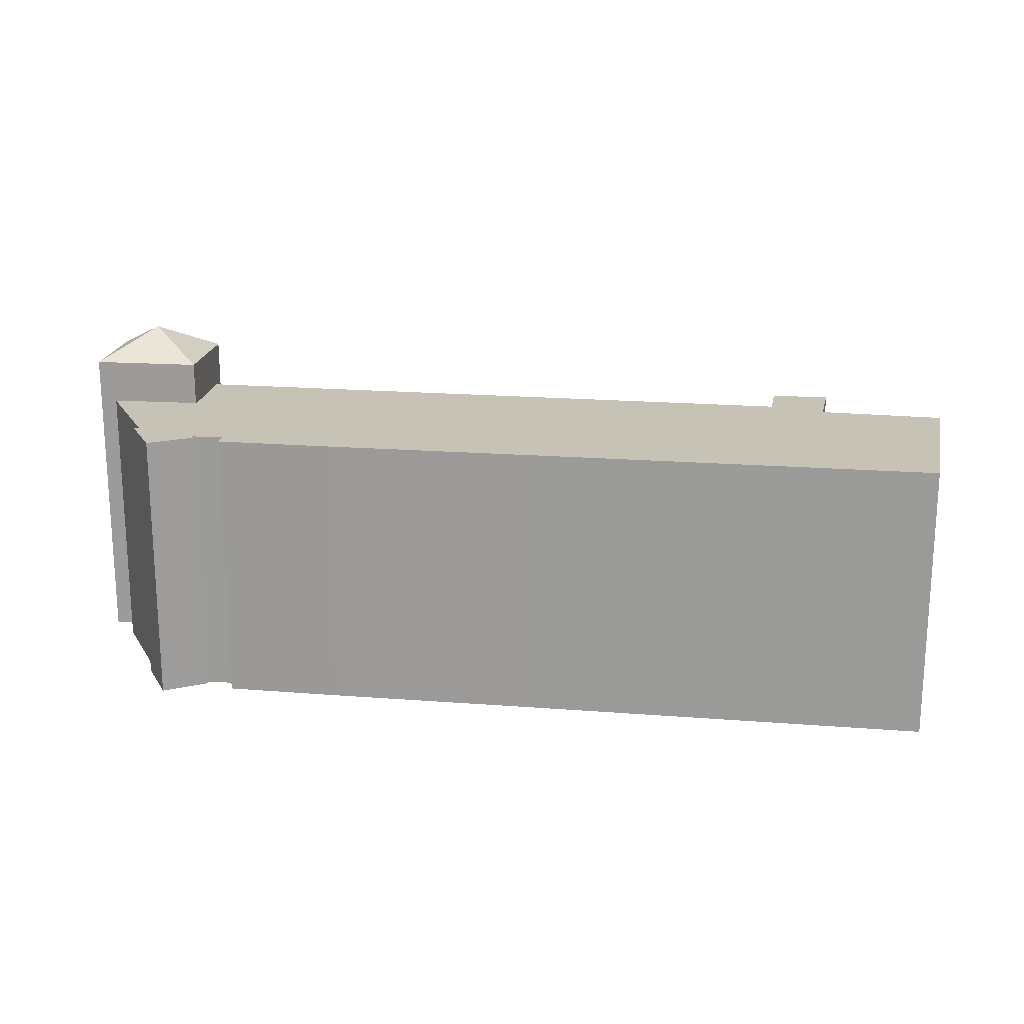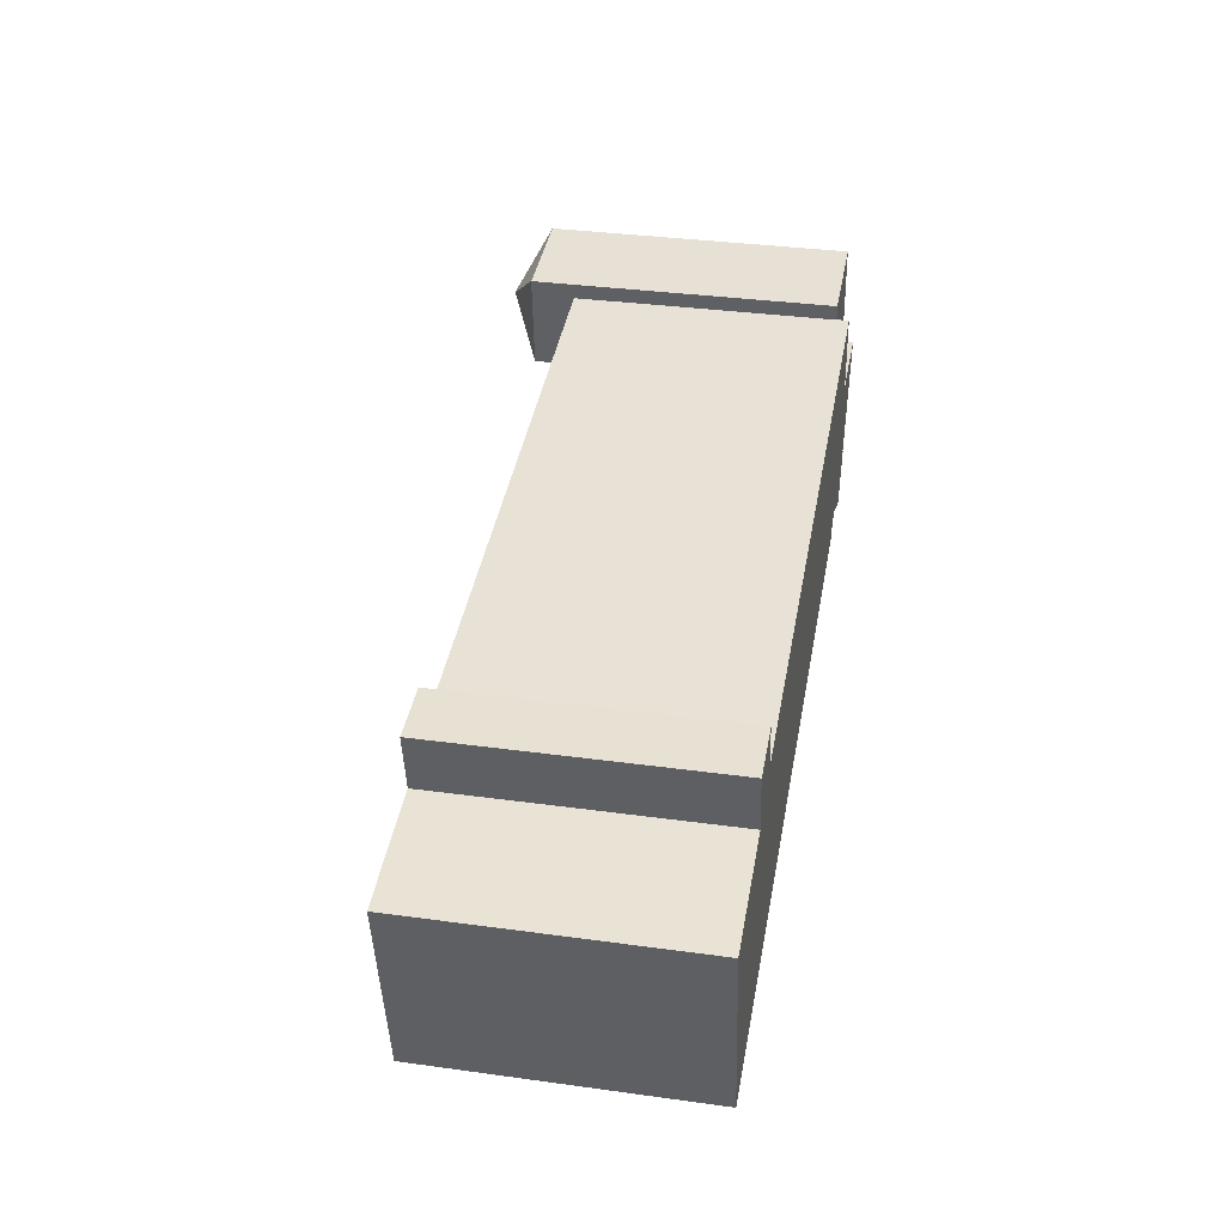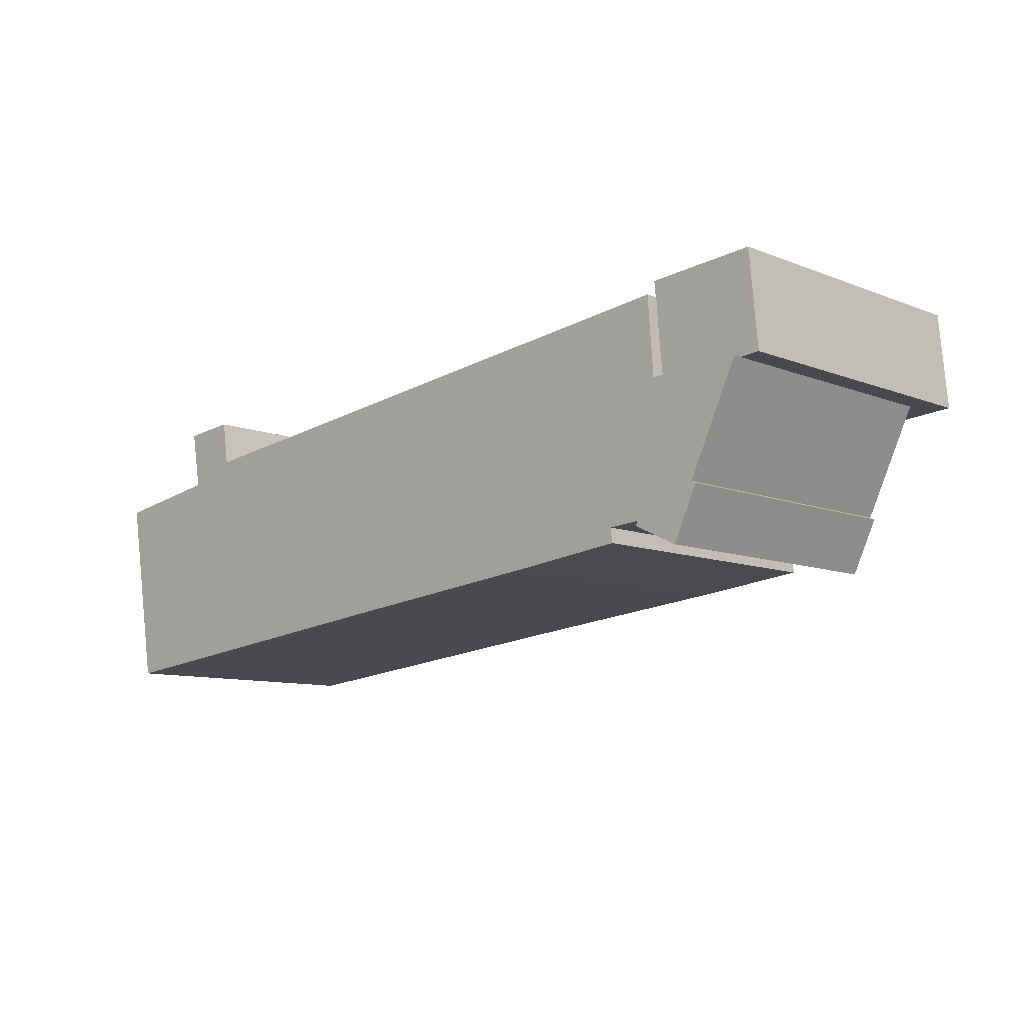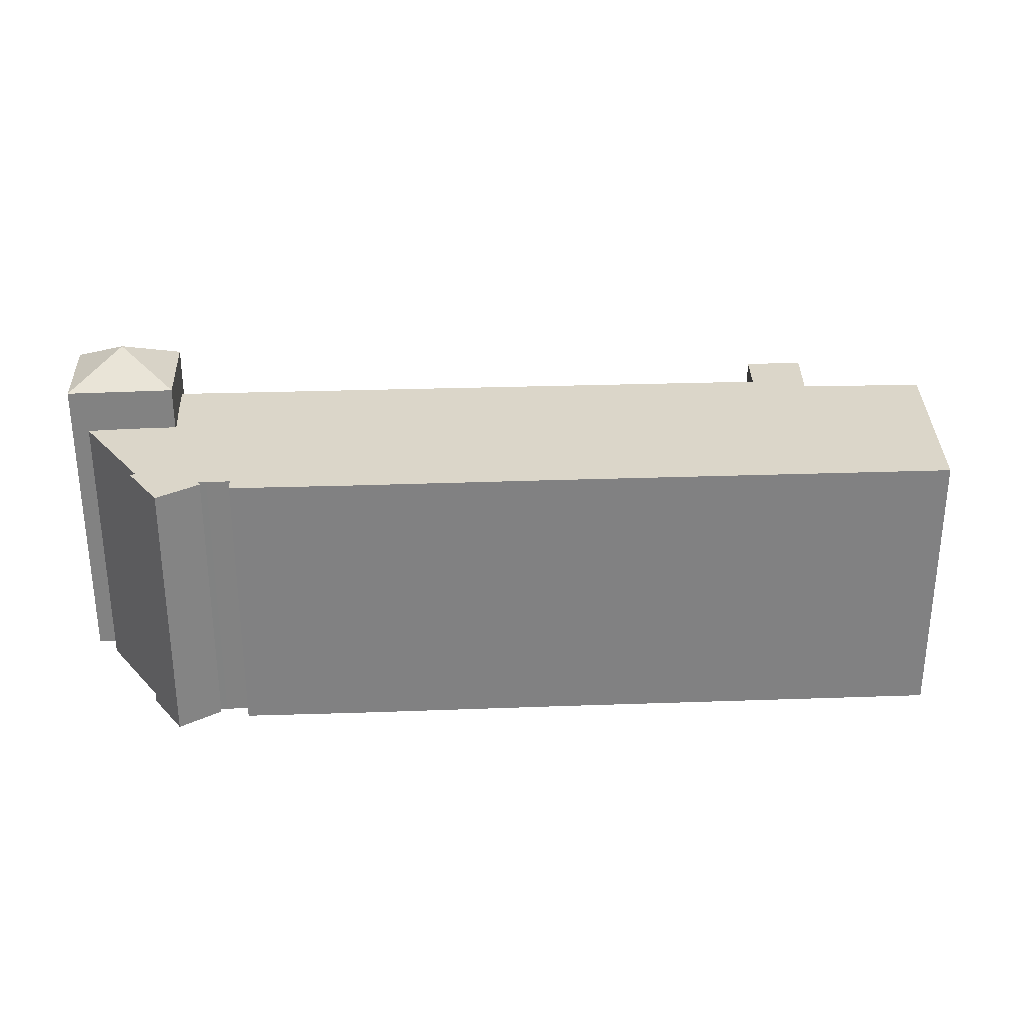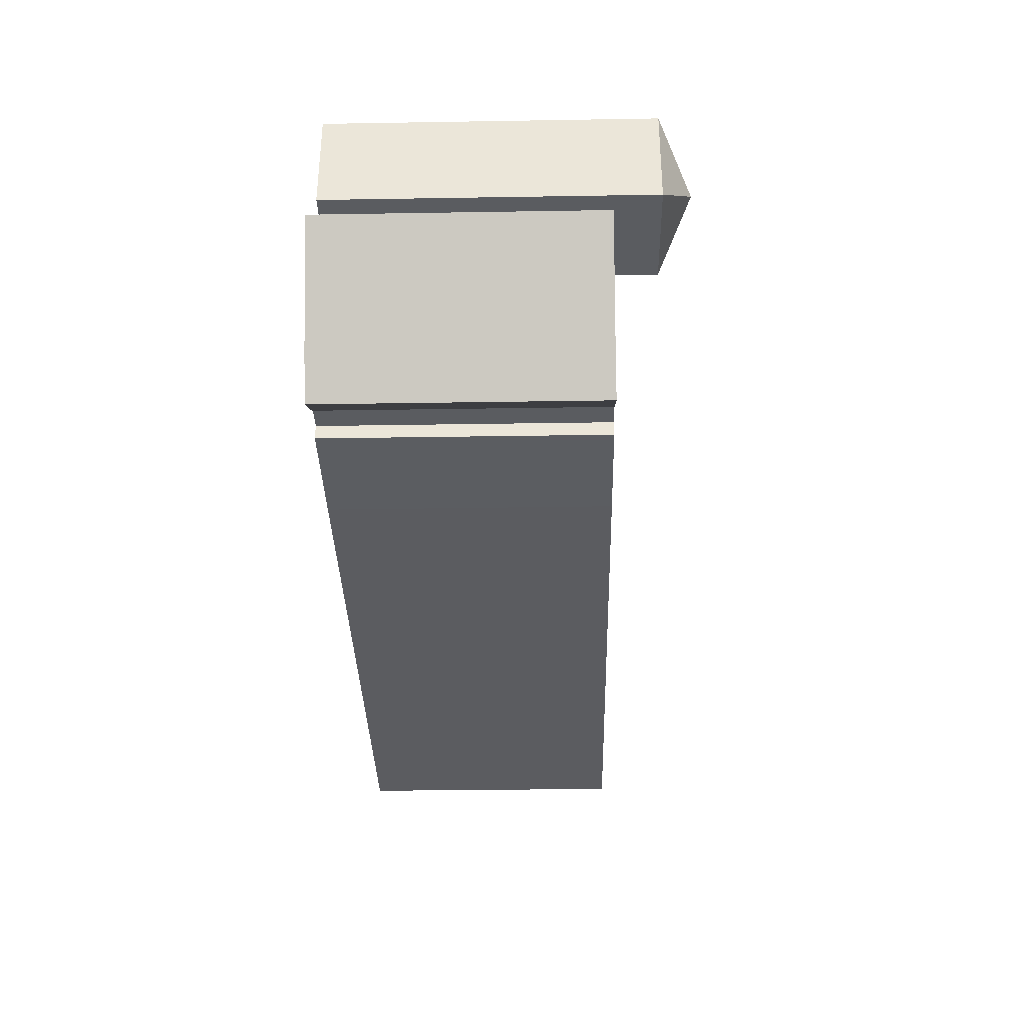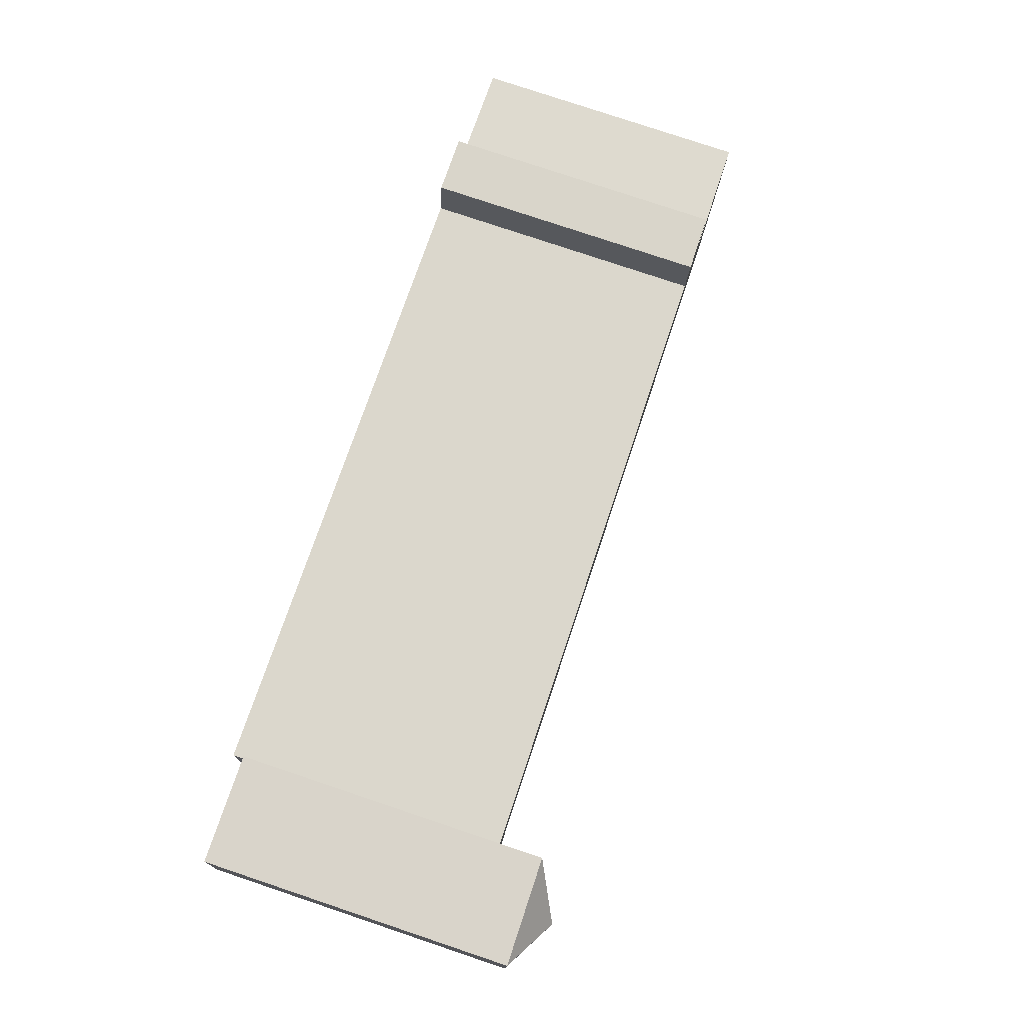
<metadata>
{"format":"obj","ext":"obj","renderer":"f3d","projection":"perspective","resolution":1024,"background":"white","views":[{"elev":19.1,"azim":-177.7,"up":"+Y"},{"elev":35.0,"azim":-79.7,"up":"+Z"},{"elev":-9.6,"azim":44.4,"up":"+Z"},{"elev":29.7,"azim":170.9,"up":"+Y"},{"elev":-29.0,"azim":91.4,"up":"+Z"},{"elev":79.5,"azim":108.5,"up":"+Z"}]}
</metadata>
<code>
v  57.63 19.63 8.297
v  54.51 21.56 4.982
v  50.83 19.63 7.747
v  51.4 19.63 1.667
v  58.19 19.63 2.217
v  53.96 16.87 -4.558
v  51.33 16.87 1.792
v  57.12 16.87 2.03
v  49.88 16.87 -6.644
v  50.02 16.87 -6.355
v  52.69 16.87 -7.986
v  54.26 16.87 -4.707
v  46.89 16.87 6.304
v  32.35 16.87 4.704
v  49.48 16.87 -6.4
v  48 16.87 -6.524
v  48.08 16.87 -7.433
v  40.9 16.87 -8.247
v  39.9 16.87 -8.351
v  31.02 16.87 4.557
v  32.54 16.87 -9.113
v  27.25 16.87 4.143
v  26.02 16.87 4.007
v  24.66 16.87 3.858
v  28.77 16.87 -9.504
v  13.17 16.87 2.593
v  27.06 16.87 -9.68
v  5.447 16.87 -12
v  11.2 16.87 2.376
v  7.812 16.87 1.147
v  7.127 16.87 4.924
v  7.652 16.87 1.987
v  0.0003762 16.87 -0.0005576
v  2.199 16.87 -12.35
v  10.76 16.87 5.247
v  50.96 16.87 6.751
v  57.63 -5.081e-16 8.298
v  51.39 -1.021e-16 1.668
v  58.19 -1.358e-16 2.218
v  50.83 -4.744e-16 7.747
v  52.69 -0.78 -7.985
v  54.26 -0.78 -4.706
v  53.96 -0.78 -4.557
v  51.33 -0.78 1.792
v  57.12 -0.78 2.031
v  50.01 -0.78 -6.354
v  49.48 -0.78 -6.399
v  50.96 -0.78 6.752
v  48 -0.78 -6.523
v  46.89 -0.78 6.305
v  7.126 -0.78 4.924
v  7.811 -0.78 1.148
v  10.76 -0.78 5.247
v  7.652 -0.78 1.987
v  40.9 -0.78 -8.246
v  48.07 -0.78 -7.433
v  32.35 -0.78 4.704
v  39.9 -0.78 -8.35
v  32.54 -0.78 -9.112
v  28.77 -0.78 -9.503
v  31.02 -0.78 4.558
v  27.06 -0.78 -9.68
v  27.25 -0.78 4.143
v  5.446 -0.78 -12
v  26.02 -0.78 4.008
v  24.66 -0.78 3.859
v  13.17 -0.78 2.593
v  11.19 -0.78 2.377
v  0 -0.78 -4.776e-17
v  2.198 -0.78 -12.35
v  49.88 -0.78 -6.643
g defaultobject
f 1 2 3
f 2 4 3
f 2 5 4
f 1 5 2
f 6 7 8
f 9 10 11
f 11 6 12
f 6 11 13
f 13 11 14
f 14 11 10
f 14 10 15
f 14 15 16
f 14 16 17
f 14 17 18
f 14 18 19
f 14 19 20
f 20 19 21
f 20 21 22
f 22 21 23
f 23 21 24
f 24 21 25
f 24 25 26
f 26 25 27
f 26 27 28
f 26 28 29
f 29 28 30
f 29 30 31
f 31 30 32
f 30 28 33
f 33 28 34
f 31 35 29
f 7 13 36
f 13 7 6
f 37 38 39
f 38 37 40
f 41 42 43
f 44 43 45
f 43 44 41
f 41 44 46
f 46 44 47
f 47 44 48
f 47 48 49
f 49 48 50
f 51 52 53
f 52 51 54
f 49 55 56
f 55 49 50
f 55 50 57
f 55 57 58
f 58 57 59
f 59 57 60
f 60 57 61
f 60 61 62
f 62 61 63
f 62 63 64
f 64 63 65
f 64 65 66
f 64 66 67
f 64 67 68
f 64 68 53
f 64 53 52
f 64 52 69
f 64 69 70
f 71 41 46
f 33 70 69
f 70 33 34
f 52 33 69
f 33 52 30
f 32 52 54
f 52 32 30
f 31 54 51
f 54 31 32
f 53 31 51
f 31 53 35
f 68 35 53
f 35 68 29
f 67 29 68
f 29 67 26
f 66 26 67
f 26 66 24
f 65 24 66
f 24 65 23
f 63 23 65
f 23 63 22
f 61 22 63
f 22 61 20
f 57 20 61
f 20 57 14
f 50 14 57
f 14 50 13
f 48 13 50
f 13 48 36
f 44 36 48
f 36 44 7
f 45 7 44
f 7 45 8
f 39 1 37
f 1 39 5
f 37 3 40
f 3 37 1
f 3 38 40
f 38 3 4
f 4 39 38
f 39 4 5
f 43 8 45
f 8 43 6
f 42 6 43
f 6 42 12
f 41 12 42
f 12 41 11
f 9 41 71
f 41 9 11
f 10 71 46
f 71 10 9
f 15 46 47
f 46 15 10
f 16 47 49
f 47 16 15
f 56 16 49
f 16 56 17
f 18 56 55
f 56 18 17
f 19 55 58
f 55 19 18
f 21 58 59
f 58 21 19
f 25 59 60
f 59 25 21
f 27 60 62
f 60 27 25
f 28 62 64
f 62 28 27
f 34 64 70
f 64 34 28

</code>
